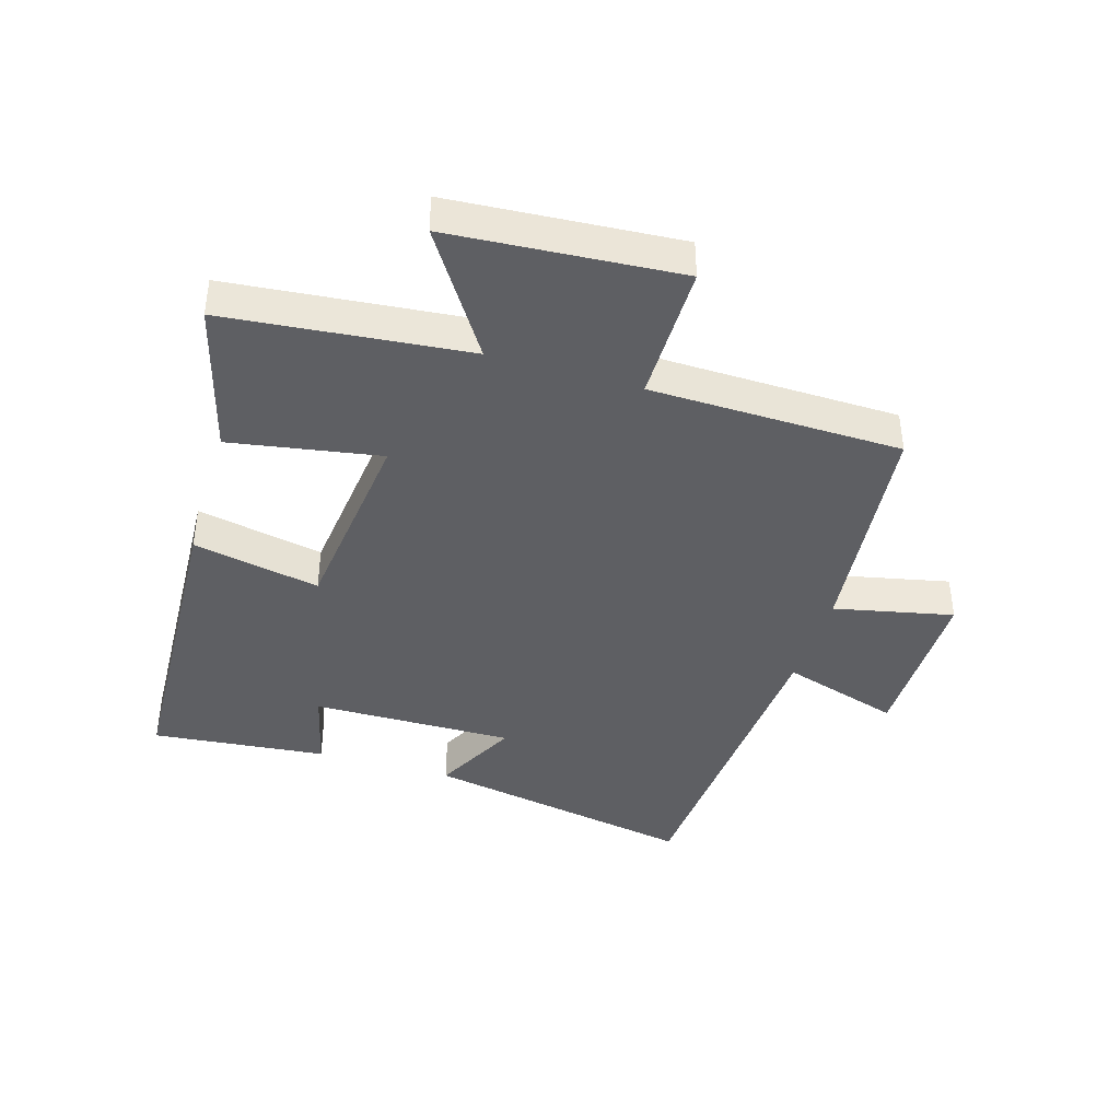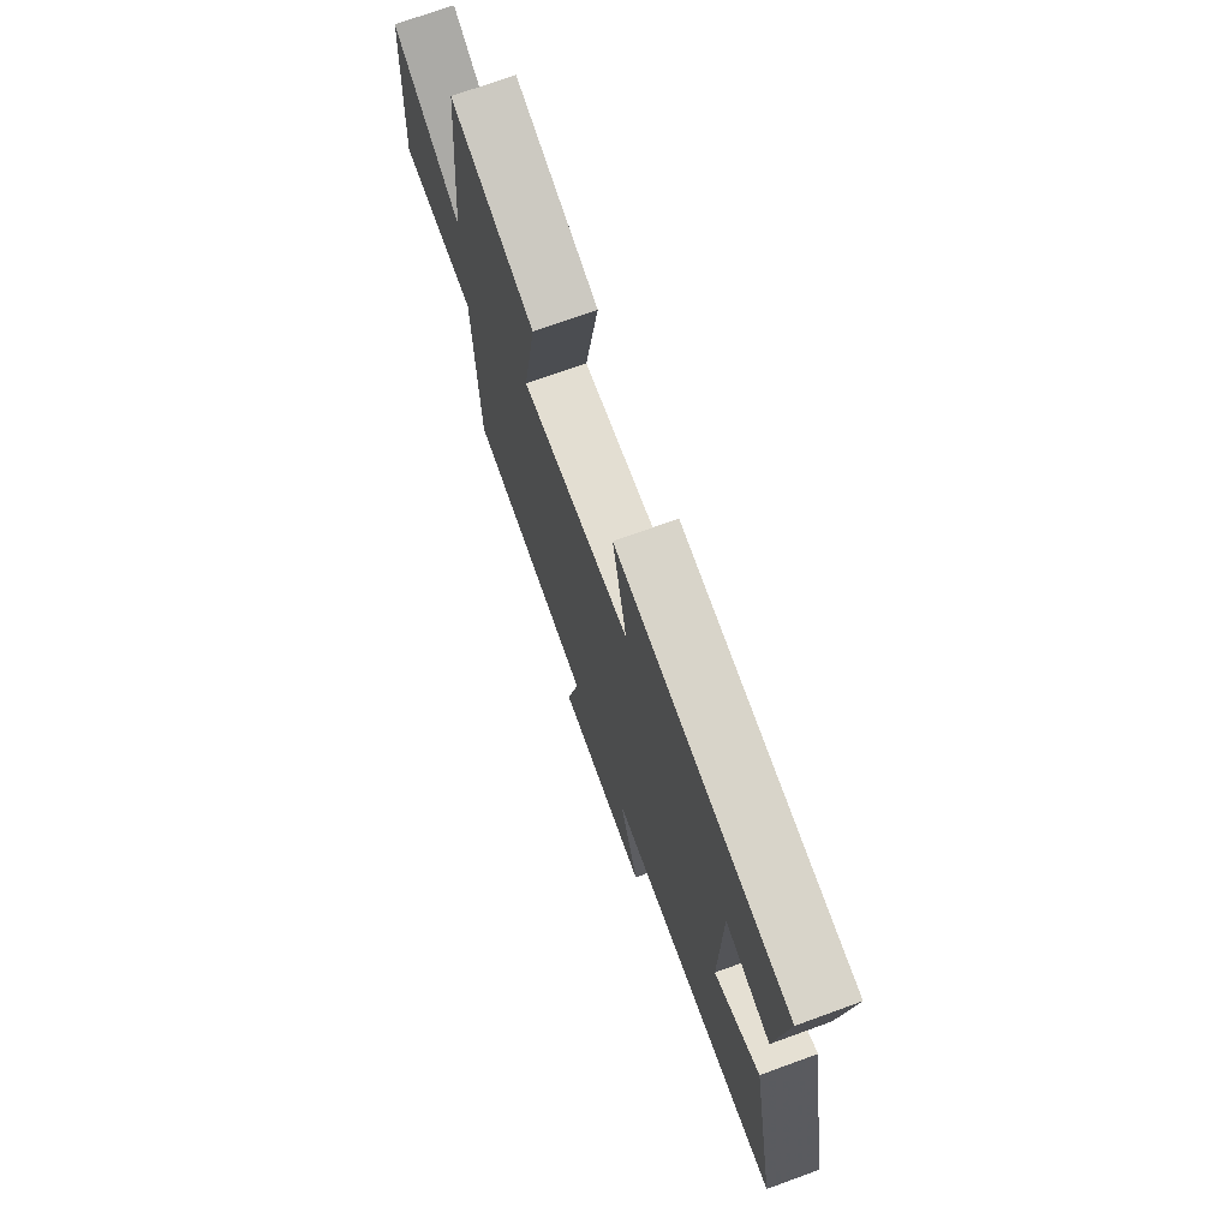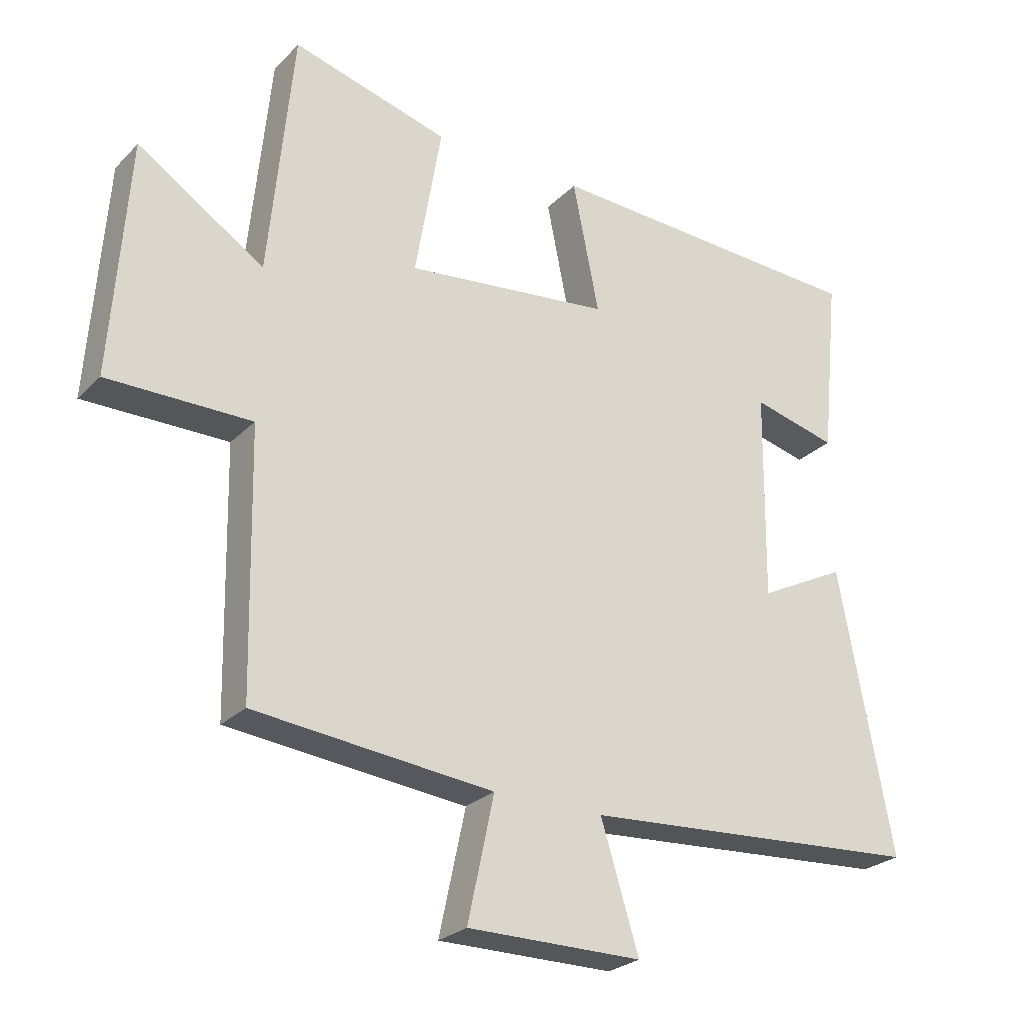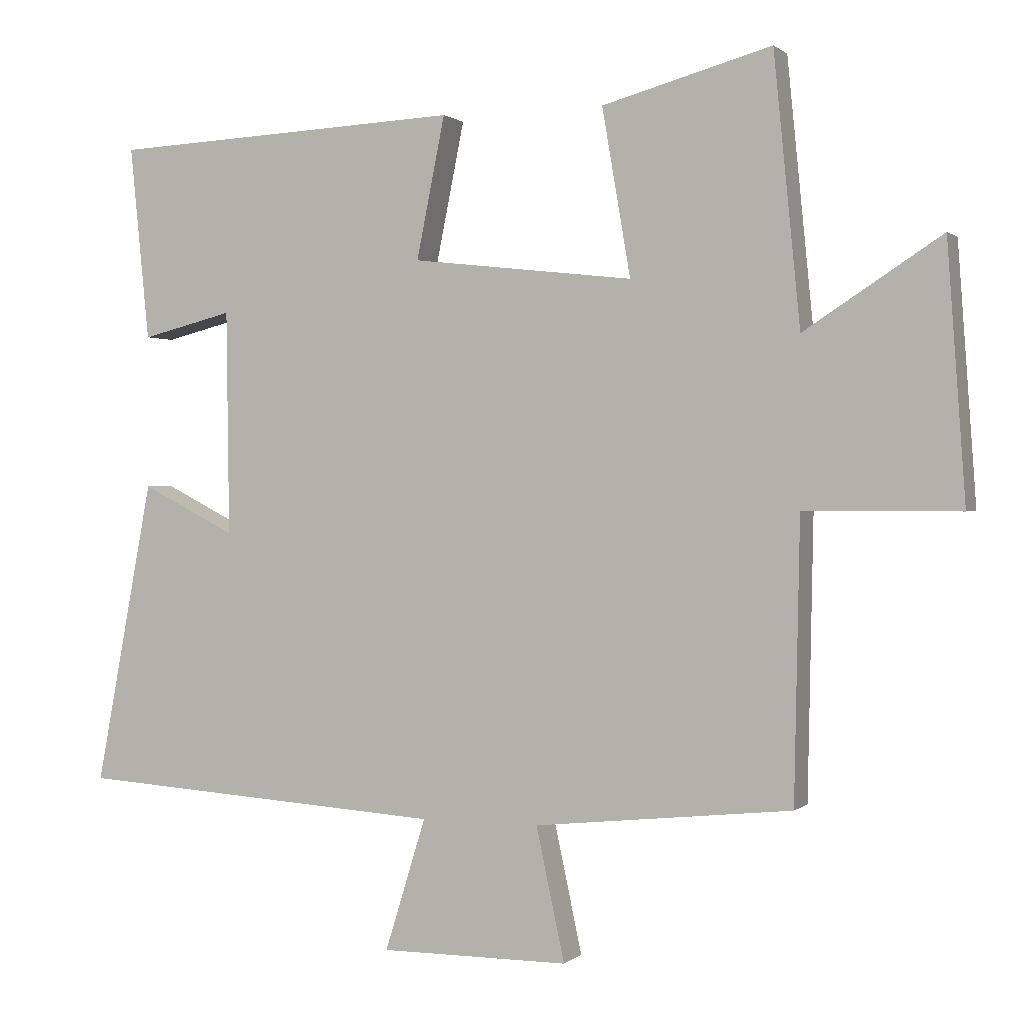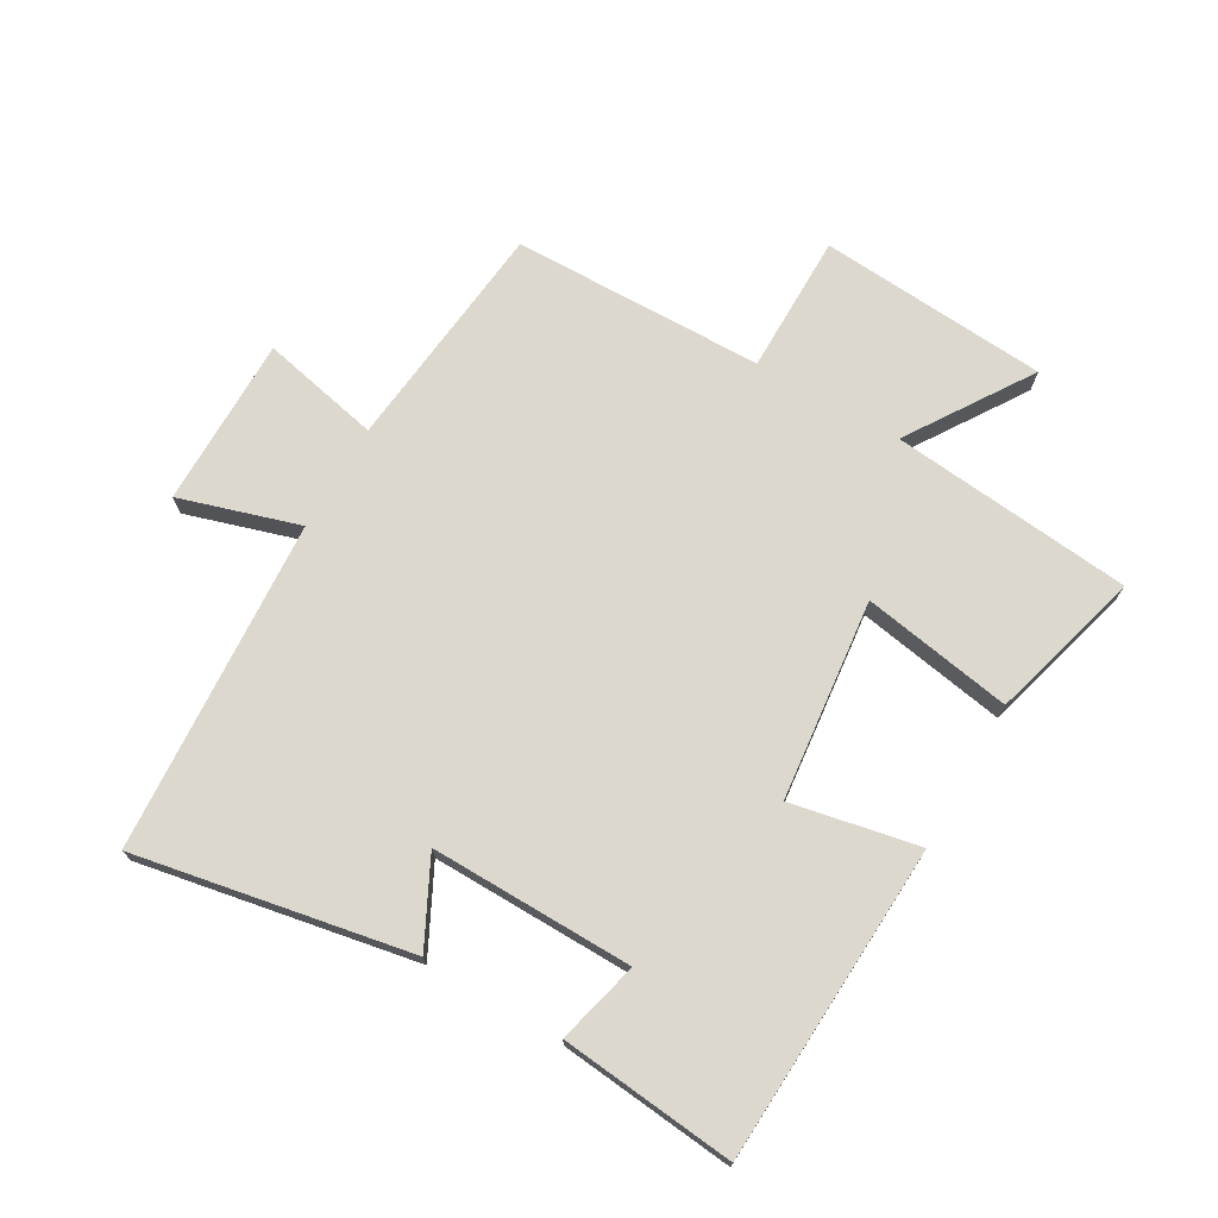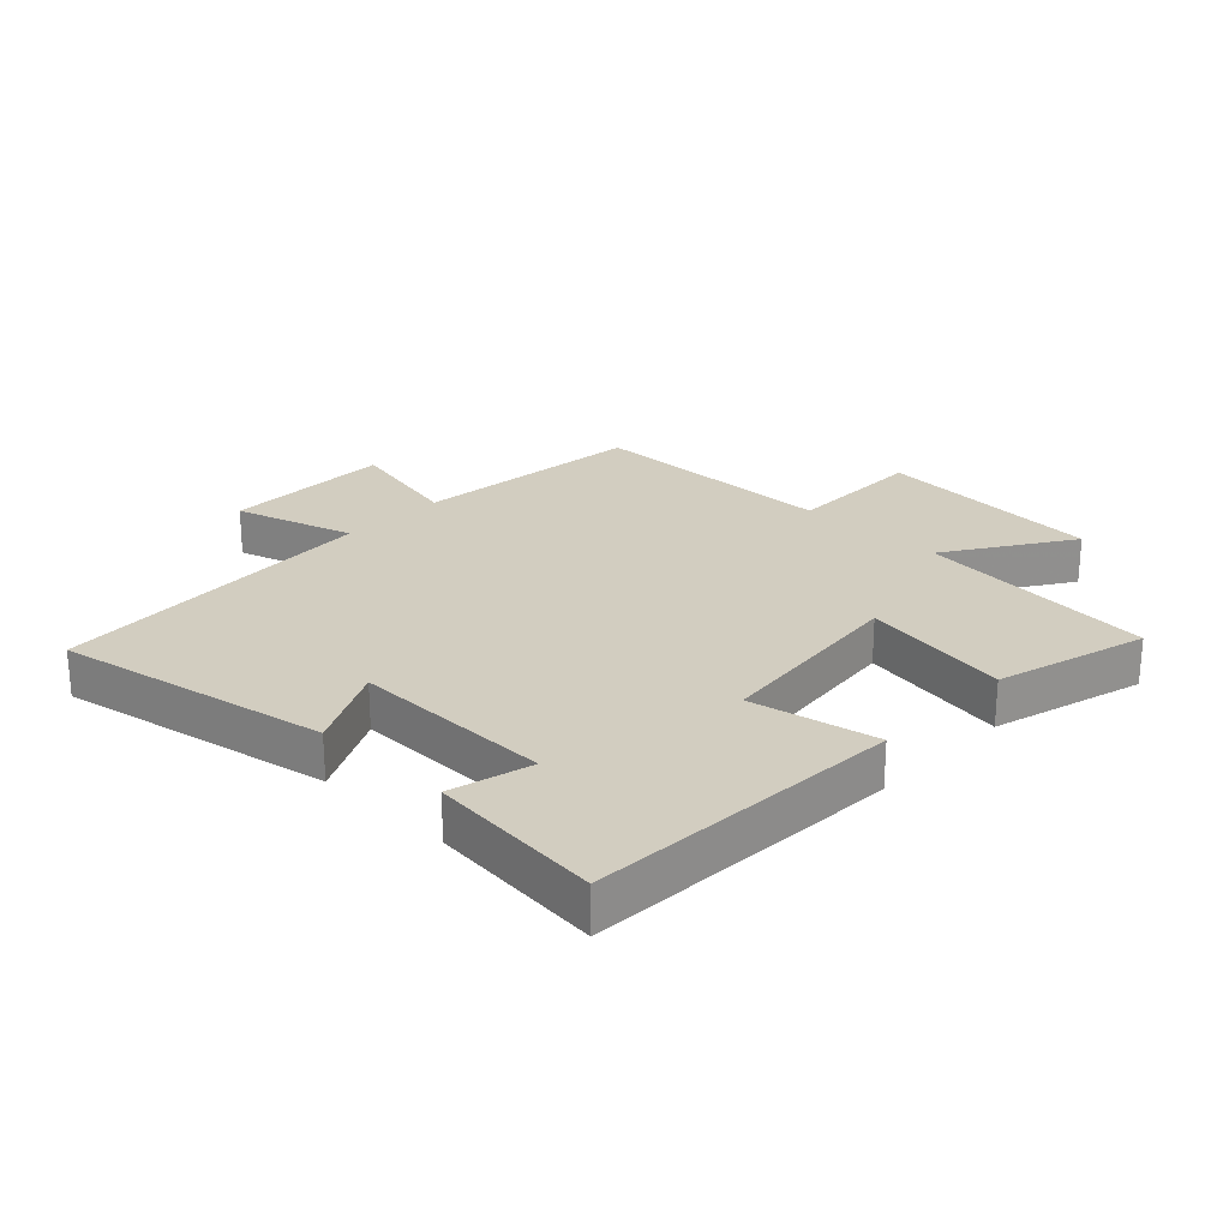
<metadata>
{"format":"obj","ext":"obj","renderer":"f3d","projection":"perspective","resolution":1024,"background":"white","views":[{"elev":-40.8,"azim":73.2,"up":"+Y"},{"elev":72.9,"azim":-109.9,"up":"+Z"},{"elev":-25.8,"azim":146.6,"up":"+Z"},{"elev":0.7,"azim":21.8,"up":"+Z"},{"elev":72.3,"azim":-59.9,"up":"+Y"},{"elev":24.7,"azim":-46.1,"up":"+Y"}]}
</metadata>
<code>
v -0.528 0.07 0.476
v -0.02 0.07 0.5
v -0.061 0.07 0.296
v 0.259 0.07 0.26
v 0.218 0.07 0.5
v 0.462 0.07 0.567
v 0.5 0.07 0.18
v 0.697 0.07 0.308
v 0.723 0.07 -0.058
v 0.5 0.07 -0.058
v 0.492 0.07 -0.461
v 0.121 0.07 -0.5
v 0.162 0.07 -0.691
v -0.11 0.07 -0.691
v -0.051 0.07 -0.5
v -0.583 0.07 -0.465
v -0.5 0.07 -0.026
v -0.364 0.07 -0.095
v -0.368 0.07 0.229
v -0.5 0.07 0.196
v -0.528 0 0.476
v -0.02 0 0.5
v -0.061 0 0.296
v 0.259 0 0.26
v 0.218 0 0.5
v 0.462 0 0.567
v 0.5 0 0.18
v 0.697 0 0.308
v 0.723 0 -0.058
v 0.5 0 -0.058
v 0.492 0 -0.461
v 0.121 0 -0.5
v 0.162 0 -0.691
v -0.11 0 -0.691
v -0.051 0 -0.5
v -0.583 0 -0.465
v -0.5 0 -0.026
v -0.364 0 -0.095
v -0.368 0 0.229
v -0.5 0 0.196
f 19 20 1 2
f 18 19 2 3
f 15 16 17 18
f 15 18 3 4
f 12 13 14 15
f 10 11 12 15
f 10 15 4
f 7 8 9 10
f 6 7 10
f 4 5 6 10
f 22 21 40 39
f 23 22 39 38
f 38 37 36 35
f 24 23 38 35
f 35 34 33 32
f 35 32 31 30
f 24 35 30
f 30 29 28 27
f 30 27 26
f 30 26 25 24
f 1 21 22 2
f 2 22 23 3
f 3 23 24 4
f 4 24 25 5
f 5 25 26 6
f 6 26 27 7
f 7 27 28 8
f 8 28 29 9
f 9 29 30 10
f 10 30 31 11
f 11 31 32 12
f 12 32 33 13
f 13 33 34 14
f 14 34 35 15
f 15 35 36 16
f 16 36 37 17
f 17 37 38 18
f 18 38 39 19
f 19 39 40 20
f 20 40 21 1

</code>
